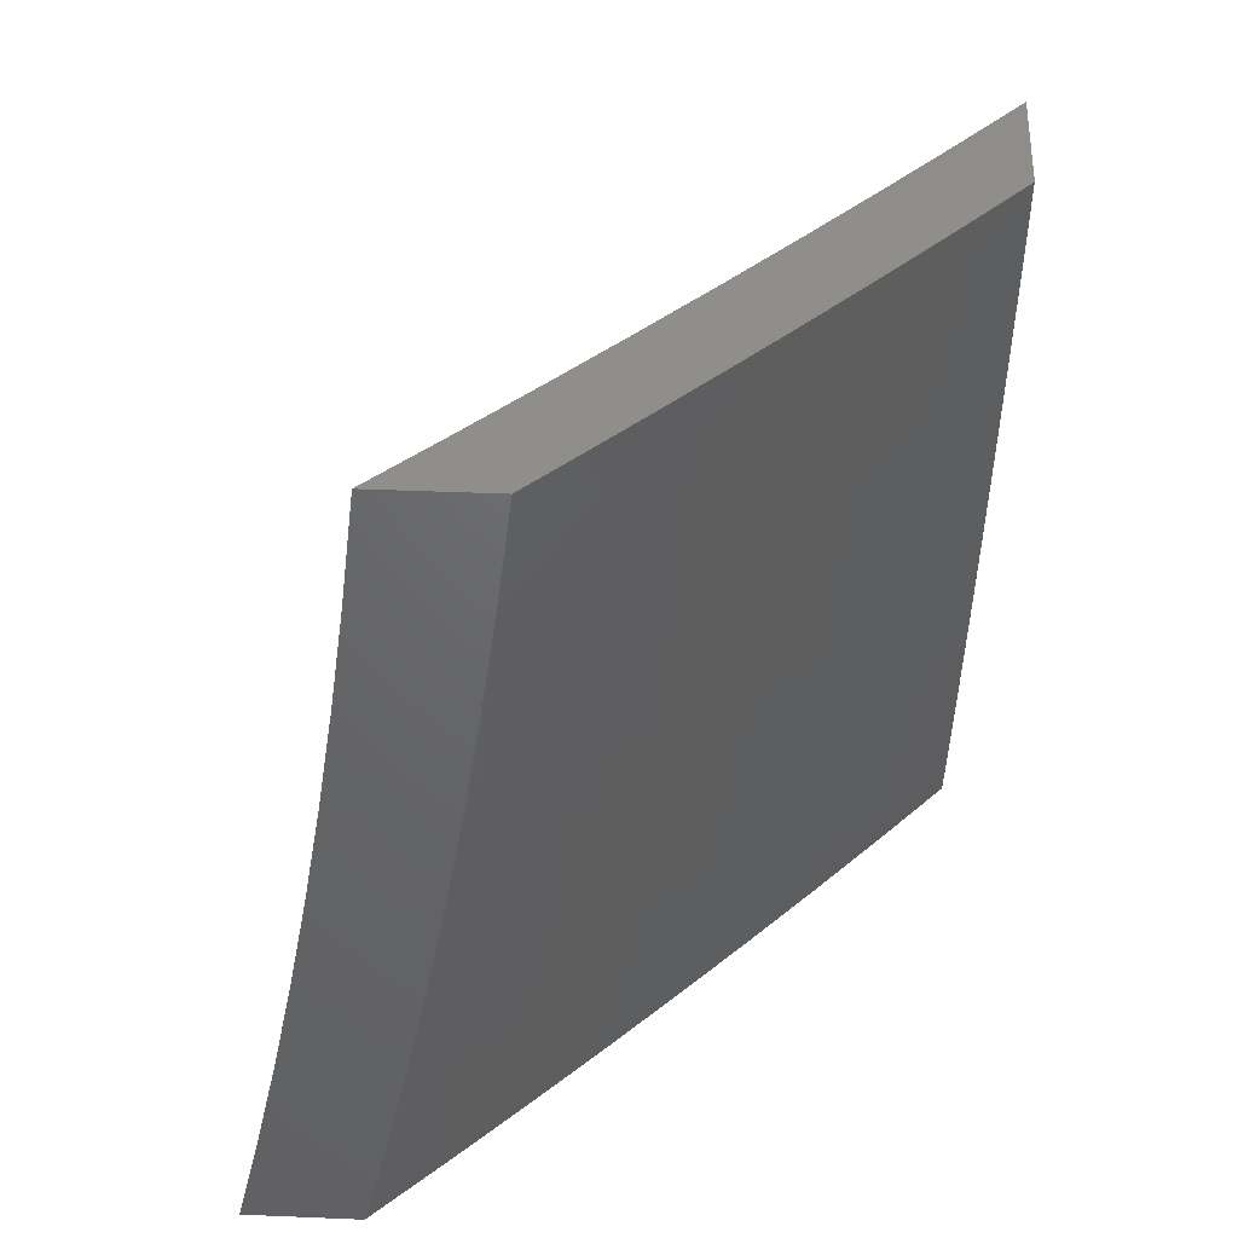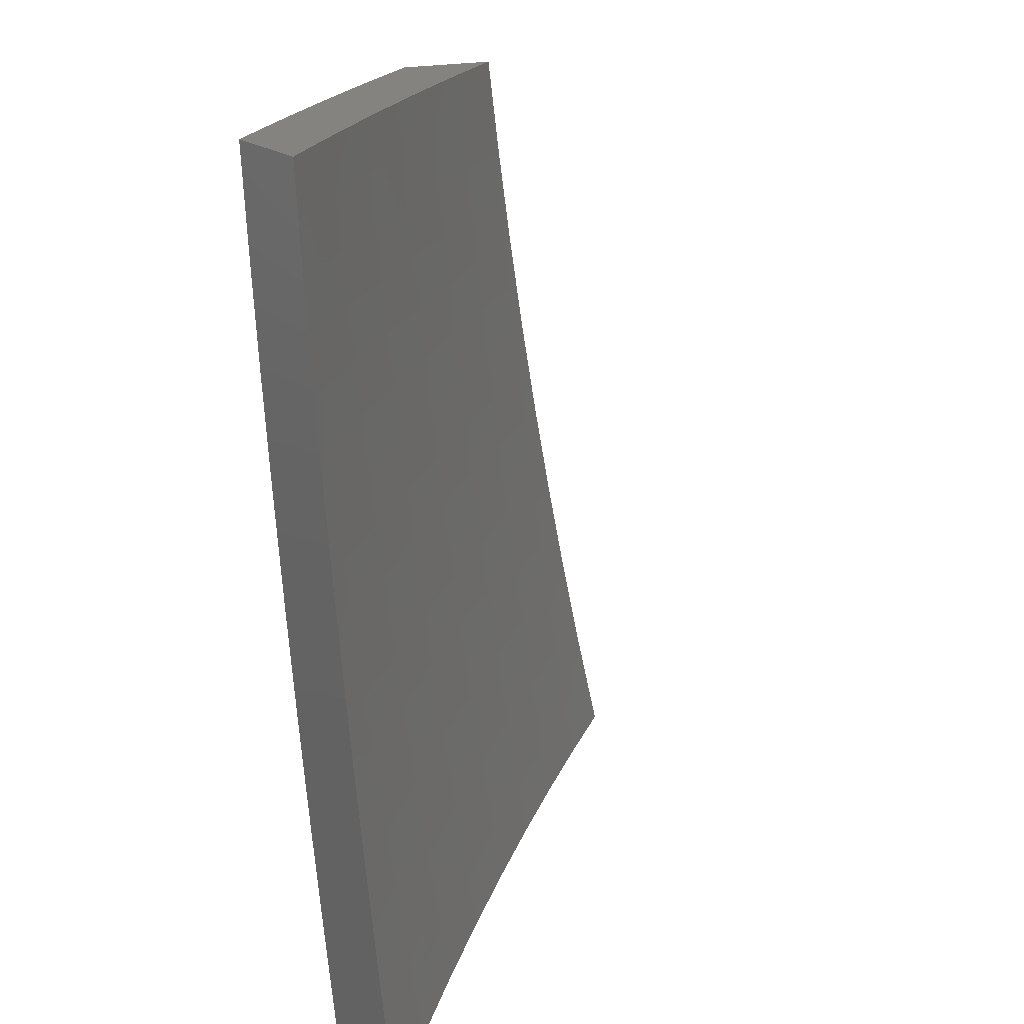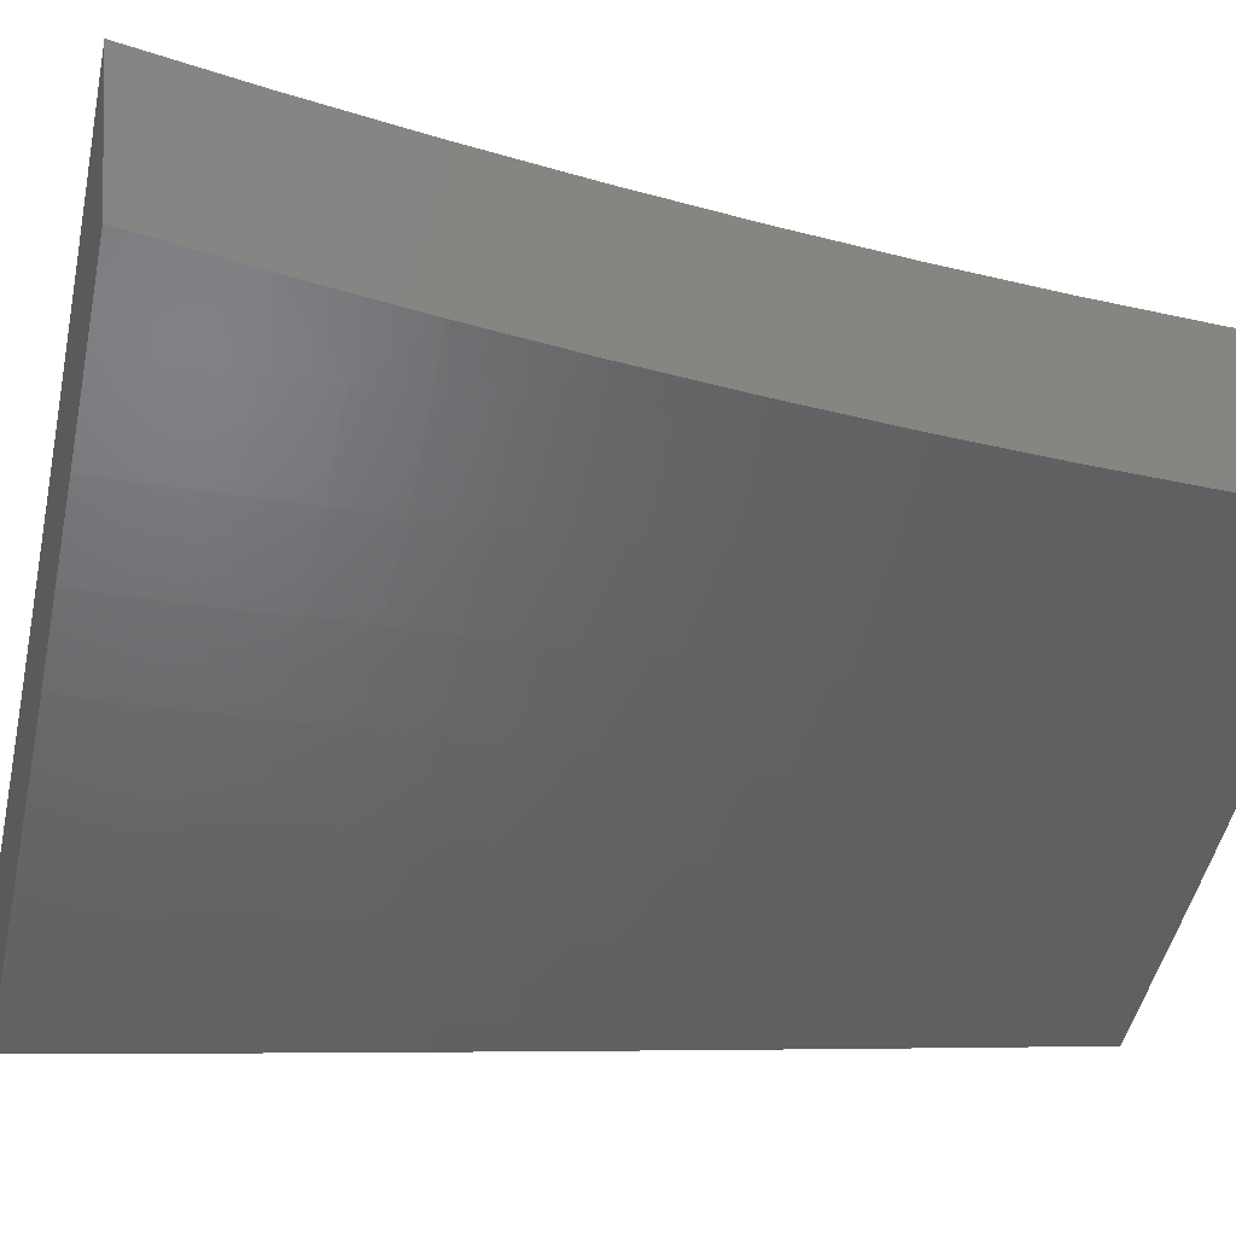
<metadata>
{"format":"stl","ext":"stl","renderer":"f3d","projection":"perspective","resolution":1024,"background":"white","views":[{"elev":42.7,"azim":-87.2,"up":"+Z"},{"elev":17.8,"azim":59.7,"up":"+Z"},{"elev":-3.5,"azim":-106.8,"up":"+Y"}]}
</metadata>
<code>
# stl→obj: 342 verts, 680 faces
v -7.22 -8 -1.938
v -7.205 -8 -2
v -7.312 -7.914 -1.969
v -7.308 -7.91 -2
v -7.411 -7.818 -2
v -7.414 -7.822 -1.969
v -7.512 -7.725 -2
v -7.516 -7.729 -1.969
v -7.612 -7.631 -2
v -7.616 -7.635 -1.969
v -7.711 -7.536 -2
v -7.715 -7.539 -1.969
v -7.808 -7.439 -2
v -7.812 -7.443 -1.969
v -7.905 -7.341 -2
v -7.909 -7.345 -1.969
v -8 -7.242 -2
v -8 -7.272 -1.876
v -8 -7.299 -1.752
v -7.924 -7.359 -1.843
v -7.92 -7.355 -1.874
v -7.916 -7.352 -1.906
v -7.824 -7.453 -1.874
v -7.82 -7.45 -1.906
v -7.726 -7.55 -1.874
v -7.722 -7.547 -1.906
v -7.627 -7.646 -1.874
v -7.623 -7.642 -1.906
v -7.526 -7.74 -1.874
v -7.523 -7.737 -1.906
v -7.425 -7.833 -1.874
v -7.421 -7.83 -1.906
v -7.322 -7.925 -1.874
v -7.319 -7.921 -1.906
v -7.236 -8 -1.876
v -8 -7.325 -1.628
v -7.941 -7.375 -1.686
v -7.938 -7.372 -1.717
v -7.934 -7.368 -1.748
v -7.841 -7.47 -1.717
v -7.838 -7.467 -1.748
v -7.743 -7.567 -1.717
v -7.74 -7.564 -1.748
v -7.644 -7.663 -1.717
v -7.64 -7.659 -1.748
v -7.543 -7.757 -1.717
v -7.54 -7.754 -1.748
v -7.441 -7.851 -1.717
v -7.438 -7.847 -1.748
v -7.339 -7.943 -1.717
v -7.335 -7.939 -1.748
v -7.265 -8 -1.752
v -7.332 -7.936 -1.78
v -7.251 -8 -1.815
v -7.329 -7.932 -1.811
v -7.326 -7.929 -1.843
v -7.428 -7.837 -1.843
v -8 -7.349 -1.503
v -7.954 -7.386 -1.56
v -7.951 -7.384 -1.592
v -7.947 -7.381 -1.623
v -7.854 -7.482 -1.592
v -7.851 -7.479 -1.623
v -7.755 -7.579 -1.592
v -7.752 -7.576 -1.623
v -7.656 -7.675 -1.592
v -7.653 -7.672 -1.623
v -7.555 -7.77 -1.592
v -7.552 -7.767 -1.623
v -7.454 -7.863 -1.592
v -7.451 -7.86 -1.623
v -7.35 -7.955 -1.592
v -7.348 -7.952 -1.623
v -7.292 -8 -1.628
v -7.345 -7.949 -1.654
v -7.279 -8 -1.69
v -7.342 -7.946 -1.686
v -8 -7.371 -1.378
v -7.965 -7.397 -1.435
v -7.962 -7.395 -1.466
v -7.96 -7.392 -1.498
v -7.865 -7.493 -1.466
v -7.863 -7.49 -1.498
v -7.767 -7.59 -1.466
v -7.764 -7.588 -1.498
v -7.667 -7.687 -1.466
v -7.665 -7.684 -1.498
v -7.567 -7.781 -1.466
v -7.564 -7.779 -1.498
v -7.465 -7.875 -1.466
v -7.462 -7.872 -1.498
v -7.361 -7.967 -1.466
v -7.359 -7.964 -1.498
v -7.317 -8 -1.503
v -7.356 -7.961 -1.529
v -7.305 -8 -1.566
v -7.353 -7.958 -1.56
v -8 -7.391 -1.252
v -7.976 -7.407 -1.31
v -7.971 -7.402 -1.373
v -7.874 -7.501 -1.373
v -7.868 -7.496 -1.435
v -7.775 -7.598 -1.373
v -7.77 -7.593 -1.435
v -7.675 -7.695 -1.373
v -7.67 -7.689 -1.435
v -7.575 -7.79 -1.373
v -7.569 -7.784 -1.435
v -7.472 -7.883 -1.373
v -7.467 -7.878 -1.435
v -7.369 -7.976 -1.373
v -7.364 -7.97 -1.435
v -7.34 -8 -1.378
v -7.329 -8 -1.441
v -8 -7.409 -1.126
v -7.986 -7.416 -1.186
v -7.981 -7.412 -1.248
v -7.884 -7.51 -1.248
v -7.879 -7.506 -1.31
v -7.785 -7.608 -1.248
v -7.78 -7.603 -1.31
v -7.685 -7.704 -1.248
v -7.68 -7.7 -1.31
v -7.584 -7.799 -1.248
v -7.579 -7.795 -1.31
v -7.482 -7.893 -1.248
v -7.477 -7.888 -1.31
v -7.378 -7.986 -1.248
v -7.374 -7.981 -1.31
v -7.362 -8 -1.252
v -7.351 -8 -1.315
v -8 -7.426 -1
v -7.994 -7.424 -1.062
v -7.99 -7.42 -1.124
v -7.893 -7.519 -1.124
v -7.888 -7.515 -1.186
v -7.794 -7.617 -1.124
v -7.79 -7.612 -1.186
v -7.694 -7.713 -1.124
v -7.69 -7.709 -1.186
v -7.593 -7.808 -1.124
v -7.589 -7.804 -1.186
v -7.49 -7.902 -1.124
v -7.486 -7.898 -1.186
v -7.387 -7.995 -1.124
v -7.383 -7.99 -1.186
v -7.381 -8 -1.126
v -7.371 -8 -1.189
v -7.927 -7.5 -1
v -7.897 -7.523 -1.062
v -7.854 -7.573 -1
v -7.798 -7.621 -1.062
v -7.779 -7.646 -1
v -7.698 -7.717 -1.062
v -7.704 -7.719 -1
v -7.629 -7.79 -1
v -7.597 -7.812 -1.062
v -7.552 -7.861 -1
v -7.494 -7.906 -1.062
v -7.475 -7.931 -1
v -7.391 -7.999 -1.062
v -7.398 -8 -1
v -7.389 -8 -1.063
v -7.315 -7.917 -1.937
v -7.418 -7.826 -1.937
v -7.432 -7.84 -1.811
v -7.53 -7.744 -1.843
v -7.435 -7.844 -1.78
v -7.533 -7.747 -1.811
v -7.63 -7.649 -1.843
v -7.445 -7.854 -1.686
v -7.448 -7.857 -1.654
v -7.546 -7.761 -1.686
v -7.456 -7.866 -1.56
v -7.459 -7.869 -1.529
v -7.558 -7.773 -1.56
v -7.519 -7.733 -1.937
v -7.619 -7.639 -1.937
v -7.718 -7.543 -1.937
v -7.816 -7.446 -1.937
v -7.913 -7.348 -1.937
v -7.537 -7.751 -1.78
v -7.637 -7.656 -1.78
v -7.736 -7.56 -1.78
v -7.834 -7.463 -1.78
v -7.931 -7.365 -1.78
v -7.549 -7.764 -1.654
v -7.65 -7.669 -1.654
v -7.749 -7.573 -1.654
v -7.847 -7.476 -1.654
v -7.944 -7.378 -1.654
v -7.561 -7.776 -1.529
v -7.662 -7.681 -1.529
v -7.761 -7.585 -1.529
v -7.86 -7.488 -1.529
v -7.957 -7.389 -1.529
v -7.634 -7.653 -1.811
v -7.729 -7.554 -1.843
v -7.647 -7.666 -1.686
v -7.659 -7.678 -1.56
v -7.733 -7.557 -1.811
v -7.831 -7.46 -1.811
v -7.927 -7.362 -1.811
v -7.746 -7.57 -1.686
v -7.844 -7.473 -1.686
v -7.758 -7.582 -1.56
v -7.857 -7.485 -1.56
v -7.827 -7.457 -1.843
v -8 -7.403 -1.876
v -8 -7.374 -2
v -7.928 -7.462 -1.937
v -7.921 -7.455 -2
v -7.848 -7.543 -1.937
v -7.841 -7.536 -2
v -7.768 -7.623 -1.937
v -7.76 -7.615 -2
v -7.686 -7.701 -1.937
v -7.678 -7.694 -2
v -7.603 -7.779 -1.937
v -7.596 -7.772 -2
v -7.52 -7.856 -1.937
v -7.513 -7.849 -2
v -7.429 -7.925 -2
v -7.344 -8 -2
v -7.359 -8 -1.938
v -7.436 -7.932 -1.937
v -7.527 -7.864 -1.874
v -7.61 -7.786 -1.874
v -7.693 -7.708 -1.874
v -7.775 -7.63 -1.874
v -7.856 -7.55 -1.874
v -7.936 -7.469 -1.874
v -7.943 -7.476 -1.811
v -8 -7.431 -1.752
v -7.95 -7.483 -1.748
v -7.956 -7.489 -1.686
v -7.876 -7.57 -1.686
v -7.882 -7.576 -1.623
v -7.801 -7.655 -1.623
v -7.807 -7.661 -1.56
v -7.725 -7.741 -1.56
v -7.731 -7.746 -1.498
v -7.648 -7.825 -1.498
v -7.653 -7.83 -1.435
v -7.569 -7.908 -1.435
v -7.574 -7.913 -1.373
v -7.484 -7.985 -1.435
v -7.489 -7.99 -1.373
v -7.477 -8 -1.378
v -7.494 -7.995 -1.31
v -7.498 -8 -1.252
v -7.579 -7.918 -1.31
v -7.584 -7.923 -1.248
v -7.663 -7.84 -1.31
v -7.668 -7.845 -1.248
v -7.746 -7.762 -1.31
v -7.751 -7.767 -1.248
v -7.829 -7.682 -1.31
v -7.833 -7.687 -1.248
v -7.91 -7.602 -1.31
v -7.915 -7.607 -1.248
v -7.991 -7.521 -1.31
v -7.996 -7.526 -1.248
v -8 -7.521 -1.252
v -8 -7.539 -1.126
v -7.92 -7.611 -1.186
v -7.924 -7.615 -1.124
v -7.842 -7.696 -1.124
v -7.846 -7.7 -1.062
v -7.764 -7.779 -1.062
v -7.828 -7.725 -1
v -7.77 -7.781 -1
v -7.711 -7.836 -1
v -7.68 -7.858 -1.062
v -7.652 -7.891 -1
v -7.596 -7.936 -1.062
v -7.593 -7.946 -1
v -7.533 -8 -1
v -7.517 -8 -1.126
v -7.592 -7.932 -1.124
v -7.588 -7.927 -1.186
v -7.672 -7.85 -1.186
v -7.374 -8 -1.876
v -7.443 -7.94 -1.874
v -7.534 -7.871 -1.811
v -7.617 -7.793 -1.811
v -7.7 -7.715 -1.811
v -7.782 -7.636 -1.811
v -7.863 -7.557 -1.811
v -7.389 -8 -1.814
v -7.449 -7.947 -1.811
v -7.54 -7.877 -1.748
v -7.624 -7.8 -1.748
v -7.707 -7.722 -1.748
v -7.788 -7.643 -1.748
v -7.87 -7.563 -1.748
v -7.403 -8 -1.752
v -7.456 -7.954 -1.748
v -7.546 -7.884 -1.686
v -7.63 -7.807 -1.686
v -7.713 -7.728 -1.686
v -7.795 -7.649 -1.686
v -7.417 -8 -1.69
v -7.462 -7.961 -1.686
v -7.553 -7.89 -1.623
v -7.636 -7.813 -1.623
v -7.719 -7.735 -1.623
v -7.43 -8 -1.628
v -7.468 -7.967 -1.623
v -7.558 -7.896 -1.56
v -7.642 -7.819 -1.56
v -7.442 -8 -1.565
v -7.473 -7.973 -1.56
v -7.564 -7.902 -1.498
v -7.454 -8 -1.503
v -7.479 -7.979 -1.498
v -7.886 -7.669 -1
v -7.928 -7.619 -1.062
v -7.943 -7.612 -1
v -8 -7.555 -1
v -8 -7.501 -1.378
v -7.986 -7.516 -1.373
v -7.905 -7.597 -1.373
v -7.824 -7.678 -1.373
v -7.741 -7.757 -1.373
v -7.658 -7.835 -1.373
v -7.98 -7.511 -1.435
v -8 -7.479 -1.503
v -7.975 -7.506 -1.498
v -7.969 -7.501 -1.56
v -7.894 -7.587 -1.498
v -7.889 -7.581 -1.56
v -7.813 -7.667 -1.498
v -8 -7.456 -1.628
v -7.963 -7.495 -1.623
v -7.9 -7.592 -1.435
v -7.818 -7.672 -1.435
v -7.736 -7.752 -1.435
v -7.838 -7.692 -1.186
v -7.756 -7.771 -1.186
v -7.76 -7.775 -1.124
v -7.676 -7.854 -1.124
f 1 2 3
f 3 2 4
f 3 4 5
f 3 5 6
f 6 5 7
f 6 7 8
f 8 7 9
f 8 9 10
f 10 9 11
f 10 11 12
f 12 11 13
f 12 13 14
f 14 13 15
f 14 15 16
f 16 15 17
f 16 17 18
f 19 20 18
f 18 20 21
f 18 21 22
f 22 21 23
f 22 23 24
f 24 23 25
f 24 25 26
f 26 25 27
f 26 27 28
f 28 27 29
f 28 29 30
f 30 29 31
f 30 31 32
f 32 31 33
f 32 33 34
f 34 33 35
f 34 35 1
f 36 37 19
f 19 37 38
f 19 38 39
f 39 38 40
f 39 40 41
f 41 40 42
f 41 42 43
f 43 42 44
f 43 44 45
f 45 44 46
f 45 46 47
f 47 46 48
f 47 48 49
f 49 48 50
f 49 50 51
f 51 50 52
f 51 52 53
f 53 52 54
f 53 54 55
f 55 54 56
f 55 56 57
f 57 56 31
f 57 31 29
f 58 59 36
f 36 59 60
f 36 60 61
f 61 60 62
f 61 62 63
f 63 62 64
f 63 64 65
f 65 64 66
f 65 66 67
f 67 66 68
f 67 68 69
f 69 68 70
f 69 70 71
f 71 70 72
f 71 72 73
f 73 72 74
f 73 74 75
f 75 74 76
f 75 76 77
f 77 76 50
f 77 50 48
f 78 79 58
f 58 79 80
f 58 80 81
f 81 80 82
f 81 82 83
f 83 82 84
f 83 84 85
f 85 84 86
f 85 86 87
f 87 86 88
f 87 88 89
f 89 88 90
f 89 90 91
f 91 90 92
f 91 92 93
f 93 92 94
f 93 94 95
f 95 94 96
f 95 96 97
f 97 96 72
f 97 72 70
f 98 99 78
f 78 99 100
f 78 100 79
f 79 100 101
f 79 101 102
f 102 101 103
f 102 103 104
f 104 103 105
f 104 105 106
f 106 105 107
f 106 107 108
f 108 107 109
f 108 109 110
f 110 109 111
f 110 111 112
f 112 111 113
f 112 113 114
f 115 116 98
f 98 116 117
f 98 117 99
f 99 117 118
f 99 118 119
f 119 118 120
f 119 120 121
f 121 120 122
f 121 122 123
f 123 122 124
f 123 124 125
f 125 124 126
f 125 126 127
f 127 126 128
f 127 128 129
f 129 128 130
f 129 130 131
f 132 133 115
f 115 133 134
f 115 134 116
f 116 134 135
f 116 135 136
f 136 135 137
f 136 137 138
f 138 137 139
f 138 139 140
f 140 139 141
f 140 141 142
f 142 141 143
f 142 143 144
f 144 143 145
f 144 145 146
f 146 145 147
f 146 147 148
f 132 149 133
f 133 149 150
f 133 150 134
f 134 150 135
f 149 151 150
f 150 151 152
f 150 152 135
f 135 152 137
f 151 153 152
f 152 153 154
f 152 154 137
f 137 154 139
f 153 155 154
f 154 155 156
f 154 156 157
f 157 156 158
f 157 158 159
f 159 158 160
f 159 160 161
f 161 160 162
f 161 162 163
f 161 163 145
f 145 163 147
f 146 148 128
f 128 148 130
f 129 131 111
f 111 131 113
f 112 114 92
f 92 114 94
f 96 74 72
f 76 52 50
f 54 35 56
f 56 35 33
f 56 33 31
f 34 1 164
f 164 1 3
f 164 3 6
f 34 164 165
f 165 164 6
f 165 6 8
f 53 55 166
f 166 55 57
f 166 57 167
f 167 57 29
f 167 29 27
f 51 53 168
f 168 53 166
f 168 166 169
f 169 166 167
f 169 167 170
f 170 167 27
f 170 27 25
f 75 77 171
f 171 77 48
f 171 48 46
f 73 75 172
f 172 75 171
f 172 171 173
f 173 171 46
f 173 46 44
f 95 97 174
f 174 97 70
f 174 70 68
f 93 95 175
f 175 95 174
f 175 174 176
f 176 174 68
f 176 68 66
f 110 112 90
f 90 112 92
f 127 129 109
f 109 129 111
f 144 146 126
f 126 146 128
f 159 161 143
f 143 161 145
f 34 165 32
f 32 165 177
f 32 177 30
f 30 177 178
f 30 178 28
f 28 178 179
f 28 179 26
f 26 179 180
f 26 180 24
f 24 180 181
f 24 181 22
f 22 181 18
f 177 165 8
f 51 168 49
f 49 168 182
f 49 182 47
f 47 182 183
f 47 183 45
f 45 183 184
f 45 184 43
f 43 184 185
f 43 185 41
f 41 185 186
f 41 186 39
f 39 186 19
f 182 168 169
f 73 172 71
f 71 172 187
f 71 187 69
f 69 187 188
f 69 188 67
f 67 188 189
f 67 189 65
f 65 189 190
f 65 190 63
f 63 190 191
f 63 191 61
f 61 191 36
f 187 172 173
f 93 175 91
f 91 175 192
f 91 192 89
f 89 192 193
f 89 193 87
f 87 193 194
f 87 194 85
f 85 194 195
f 85 195 83
f 83 195 196
f 83 196 81
f 81 196 58
f 192 175 176
f 108 110 88
f 88 110 90
f 125 127 107
f 107 127 109
f 142 144 124
f 124 144 126
f 157 159 141
f 141 159 143
f 178 177 10
f 10 177 8
f 182 169 197
f 197 169 170
f 197 170 198
f 198 170 25
f 198 25 23
f 187 173 199
f 199 173 44
f 199 44 42
f 192 176 200
f 200 176 66
f 200 66 64
f 106 108 86
f 86 108 88
f 123 125 105
f 105 125 107
f 140 142 122
f 122 142 124
f 139 154 157
f 157 141 139
f 179 178 12
f 12 178 10
f 182 197 183
f 183 197 201
f 183 201 184
f 184 201 202
f 184 202 185
f 185 202 203
f 185 203 186
f 186 203 19
f 201 197 198
f 187 199 188
f 188 199 204
f 188 204 189
f 189 204 205
f 189 205 190
f 190 205 37
f 190 37 191
f 191 37 36
f 204 199 42
f 192 200 193
f 193 200 206
f 193 206 194
f 194 206 207
f 194 207 195
f 195 207 59
f 195 59 196
f 196 59 58
f 206 200 64
f 104 106 84
f 84 106 86
f 121 123 103
f 103 123 105
f 138 140 120
f 120 140 122
f 180 179 14
f 14 179 12
f 201 198 208
f 208 198 23
f 208 23 21
f 205 204 40
f 40 204 42
f 207 206 62
f 62 206 64
f 102 104 82
f 82 104 84
f 119 121 101
f 101 121 103
f 136 138 118
f 118 138 120
f 181 180 16
f 16 180 14
f 201 208 202
f 202 208 20
f 202 20 203
f 203 20 19
f 20 208 21
f 37 205 38
f 38 205 40
f 59 207 60
f 60 207 62
f 79 102 80
f 80 102 82
f 99 119 100
f 100 119 101
f 116 136 117
f 117 136 118
f 18 181 16
f 209 210 211
f 211 210 212
f 211 212 213
f 213 212 214
f 213 214 215
f 215 214 216
f 215 216 217
f 217 216 218
f 217 218 219
f 219 218 220
f 219 220 221
f 221 220 222
f 221 222 223
f 224 225 223
f 223 225 226
f 223 226 221
f 221 226 227
f 221 227 219
f 219 227 228
f 219 228 217
f 217 228 229
f 217 229 215
f 215 229 230
f 215 230 213
f 213 230 231
f 213 231 211
f 211 231 232
f 211 232 209
f 209 232 233
f 209 233 234
f 234 233 235
f 234 235 236
f 236 235 237
f 236 237 238
f 238 237 239
f 238 239 240
f 240 239 241
f 240 241 242
f 242 241 243
f 242 243 244
f 244 243 245
f 244 245 246
f 246 245 247
f 246 247 248
f 248 247 249
f 248 249 250
f 250 249 251
f 250 251 252
f 252 251 253
f 252 253 254
f 254 253 255
f 254 255 256
f 256 255 257
f 256 257 258
f 258 257 259
f 258 259 260
f 260 259 261
f 260 261 262
f 262 261 263
f 262 263 264
f 264 263 265
f 265 263 266
f 265 266 267
f 267 266 268
f 267 268 269
f 269 268 270
f 269 270 271
f 271 270 272
f 272 270 273
f 273 270 274
f 273 274 275
f 275 274 276
f 275 276 277
f 277 276 278
f 278 276 279
f 279 276 280
f 279 280 281
f 281 280 282
f 281 282 255
f 255 282 257
f 225 283 226
f 226 283 284
f 226 284 227
f 227 284 285
f 227 285 228
f 228 285 286
f 228 286 229
f 229 286 287
f 229 287 230
f 230 287 288
f 230 288 231
f 231 288 289
f 231 289 232
f 232 289 233
f 283 290 284
f 284 290 291
f 284 291 285
f 285 291 292
f 285 292 286
f 286 292 293
f 286 293 287
f 287 293 294
f 287 294 288
f 288 294 295
f 288 295 289
f 289 295 296
f 289 296 233
f 233 296 235
f 290 297 291
f 291 297 298
f 291 298 292
f 292 298 299
f 292 299 293
f 293 299 300
f 293 300 294
f 294 300 301
f 294 301 295
f 295 301 302
f 295 302 296
f 296 302 237
f 296 237 235
f 297 303 298
f 298 303 304
f 298 304 299
f 299 304 305
f 299 305 300
f 300 305 306
f 300 306 301
f 301 306 307
f 301 307 302
f 302 307 239
f 302 239 237
f 303 308 304
f 304 308 309
f 304 309 305
f 305 309 310
f 305 310 306
f 306 310 311
f 306 311 307
f 307 311 241
f 307 241 239
f 308 312 309
f 309 312 313
f 309 313 310
f 310 313 314
f 310 314 311
f 311 314 243
f 311 243 241
f 312 315 313
f 313 315 316
f 313 316 314
f 314 316 245
f 314 245 243
f 316 315 247
f 247 315 249
f 253 251 281
f 281 251 279
f 271 317 269
f 269 317 318
f 269 318 267
f 267 318 265
f 317 319 318
f 318 319 320
f 318 320 265
f 264 321 262
f 262 321 322
f 262 322 260
f 260 322 323
f 260 323 258
f 258 323 324
f 258 324 256
f 256 324 325
f 256 325 254
f 254 325 326
f 254 326 252
f 252 326 246
f 252 246 248
f 322 321 327
f 327 321 328
f 327 328 329
f 329 328 330
f 329 330 331
f 331 330 332
f 331 332 333
f 333 332 240
f 333 240 242
f 328 334 330
f 330 334 335
f 330 335 332
f 332 335 238
f 332 238 240
f 335 334 236
f 236 334 234
f 238 335 236
f 323 322 327
f 327 329 336
f 336 329 331
f 336 331 337
f 337 331 333
f 337 333 338
f 338 333 242
f 338 242 244
f 266 263 261
f 324 323 336
f 336 323 327
f 324 336 337
f 266 261 339
f 339 261 259
f 339 259 340
f 340 259 257
f 340 257 282
f 325 324 337
f 325 337 338
f 266 339 268
f 268 339 341
f 268 341 270
f 270 341 274
f 341 339 340
f 326 325 338
f 326 338 244
f 341 340 342
f 342 340 282
f 342 282 280
f 246 326 244
f 281 255 253
f 276 274 342
f 342 274 341
f 276 342 280
f 247 245 316
f 250 252 248
f 115 264 132
f 132 264 265
f 132 265 320
f 264 115 321
f 321 115 98
f 321 98 328
f 328 98 78
f 328 78 334
f 334 78 58
f 334 58 234
f 234 58 36
f 234 36 209
f 209 36 19
f 209 19 210
f 210 19 18
f 210 18 17
f 17 15 210
f 210 15 212
f 212 15 13
f 212 13 214
f 214 13 11
f 214 11 216
f 216 11 9
f 216 9 218
f 218 9 220
f 220 9 7
f 220 7 222
f 222 7 5
f 222 5 223
f 223 5 4
f 223 4 224
f 224 4 2
f 162 160 278
f 278 160 277
f 277 160 158
f 277 158 275
f 275 158 156
f 275 156 273
f 273 156 155
f 273 155 272
f 272 155 271
f 271 155 153
f 271 153 317
f 317 153 151
f 317 151 319
f 319 151 149
f 319 149 320
f 320 149 132
f 2 1 224
f 224 1 35
f 224 35 54
f 54 52 224
f 224 52 225
f 225 52 76
f 225 76 283
f 283 76 74
f 283 74 290
f 290 74 96
f 290 96 297
f 297 96 94
f 297 94 303
f 303 94 308
f 308 94 114
f 308 114 312
f 312 114 113
f 312 113 315
f 315 113 131
f 315 131 130
f 315 130 249
f 249 130 148
f 249 148 147
f 249 147 251
f 251 147 163
f 251 163 279
f 279 163 162
f 279 162 278

</code>
